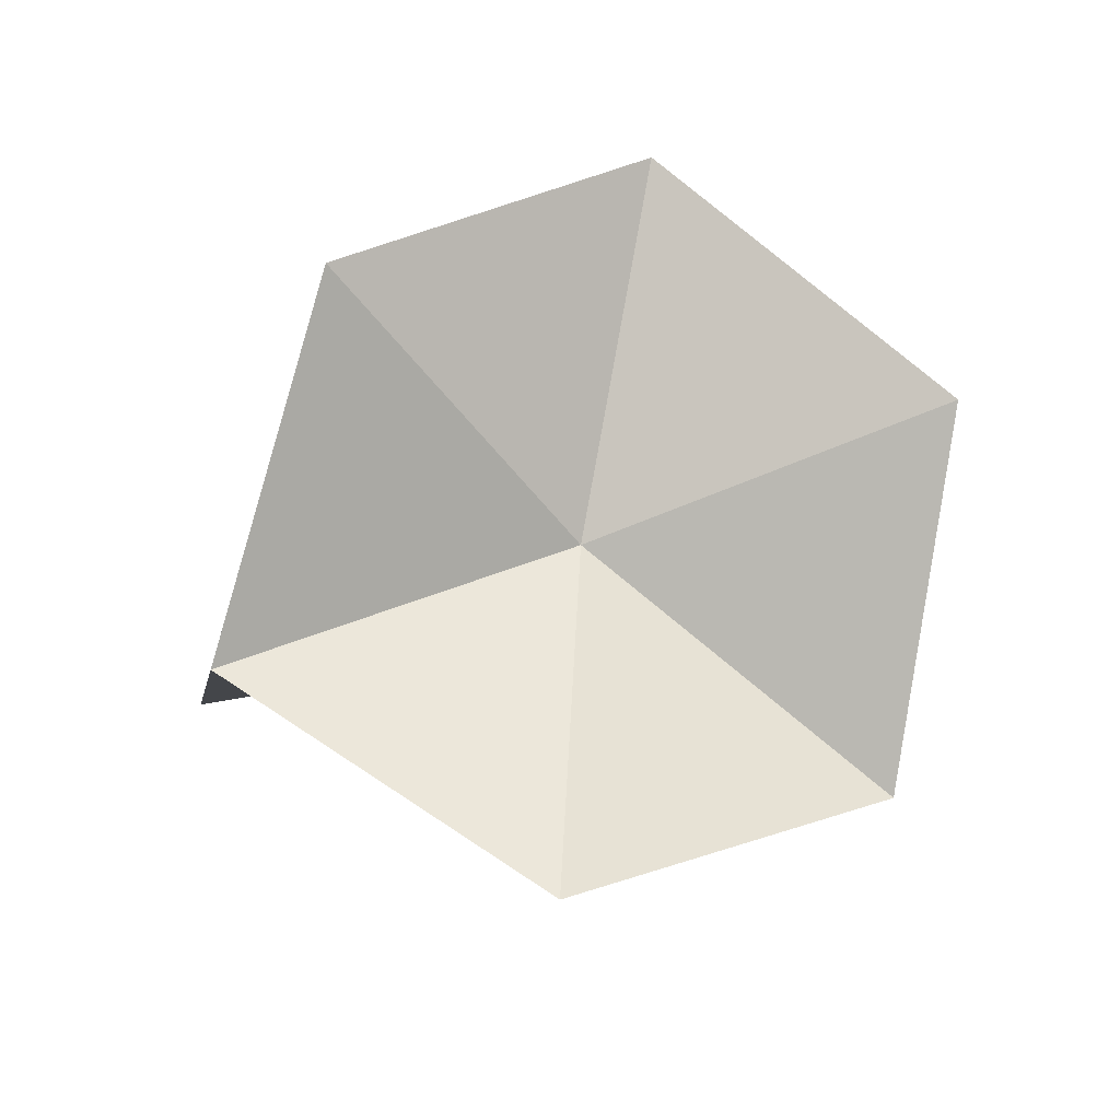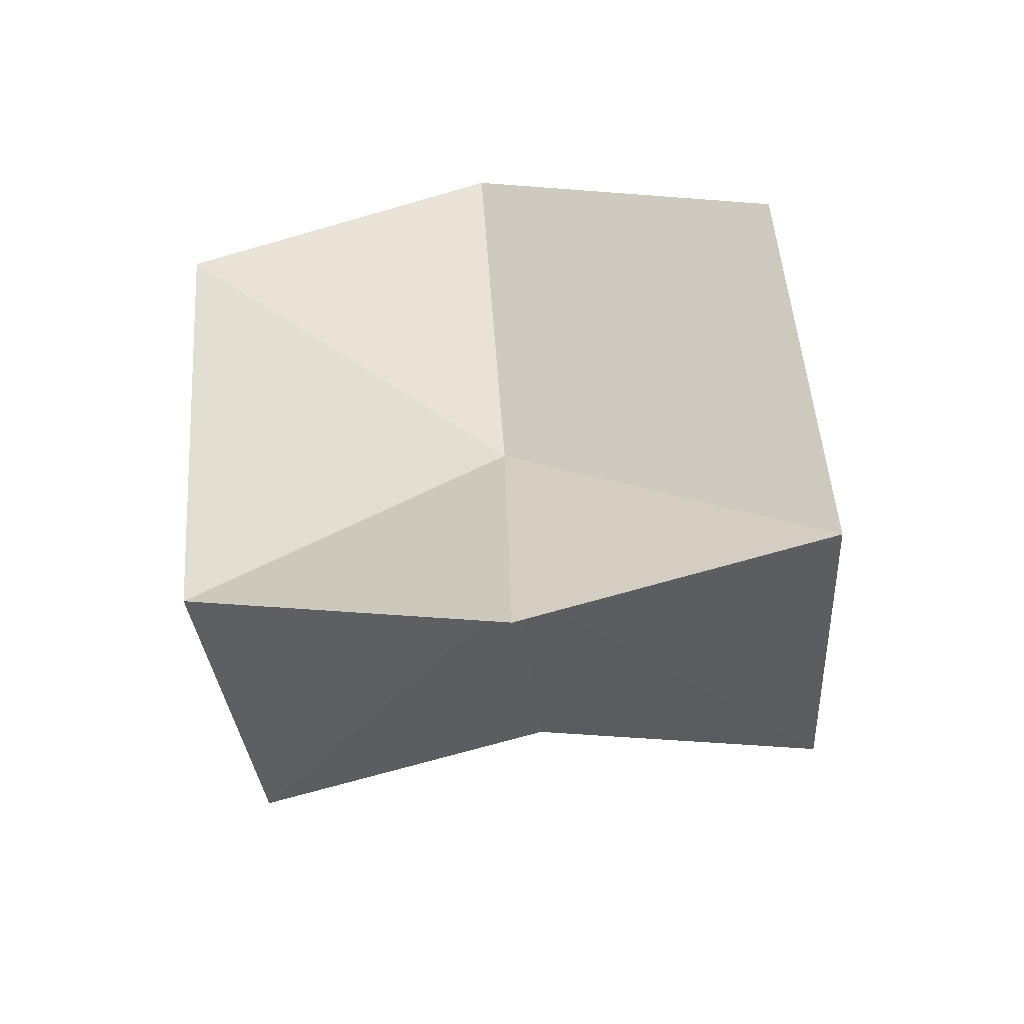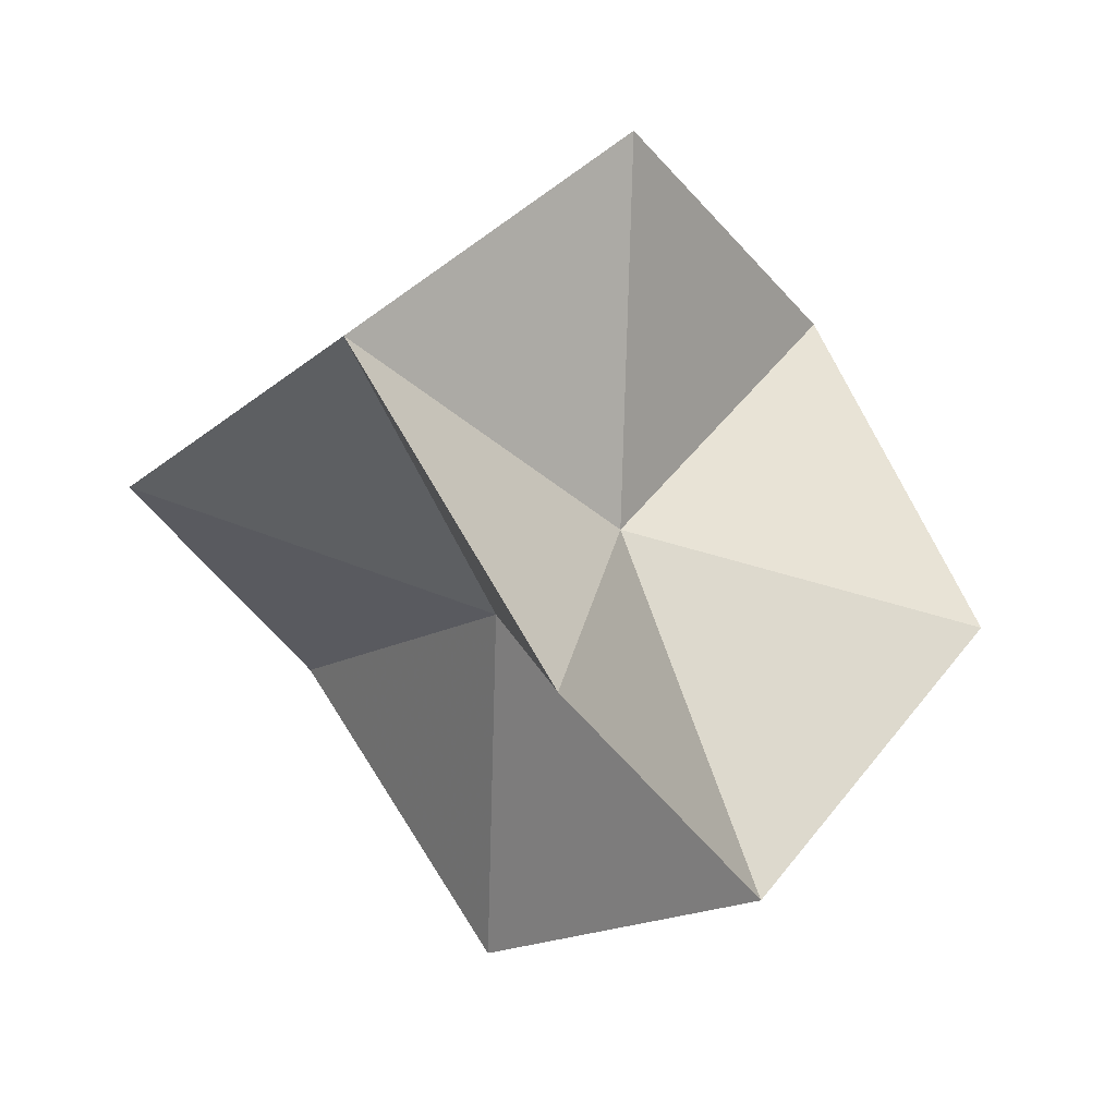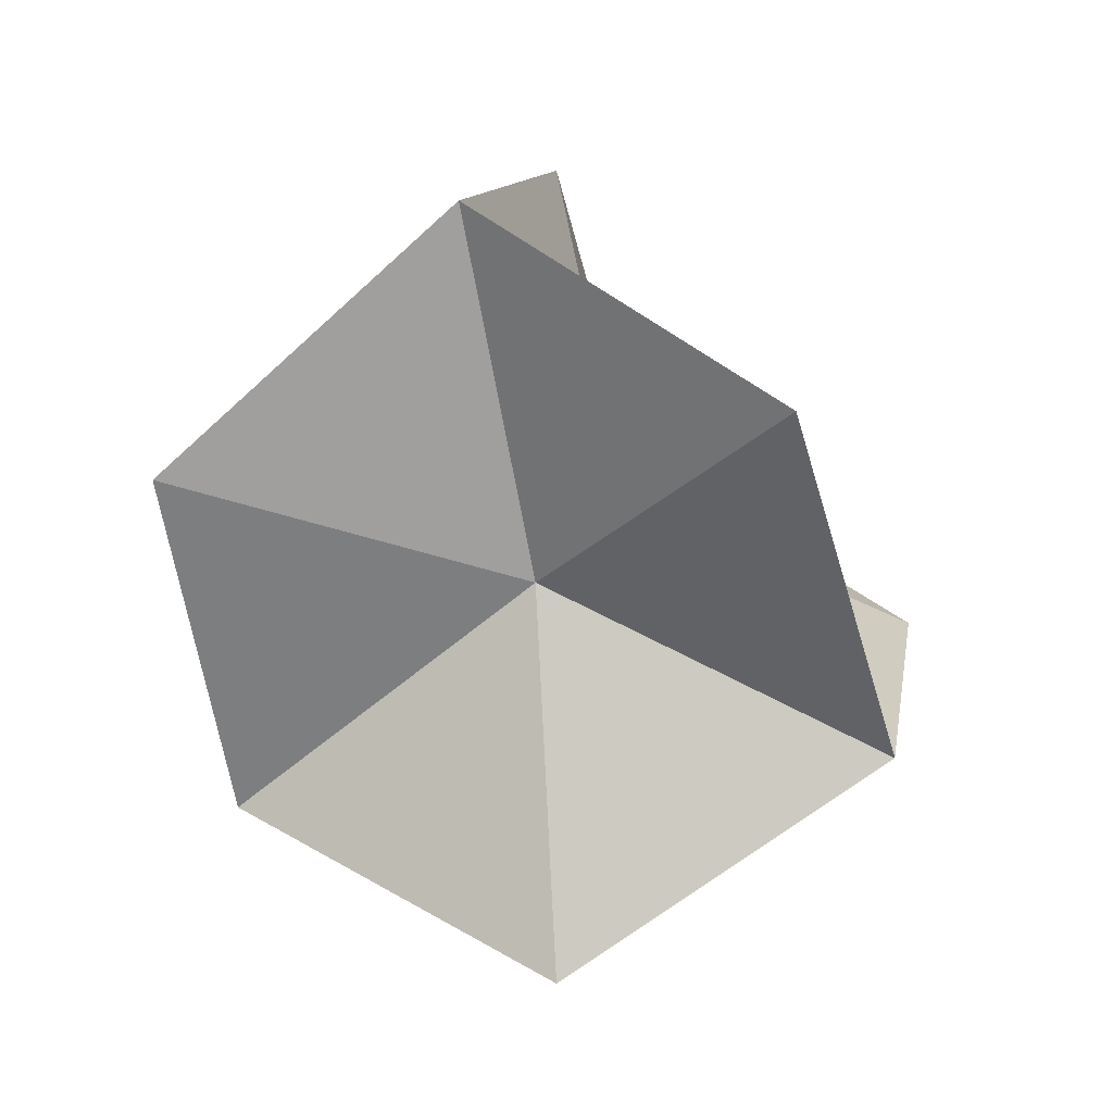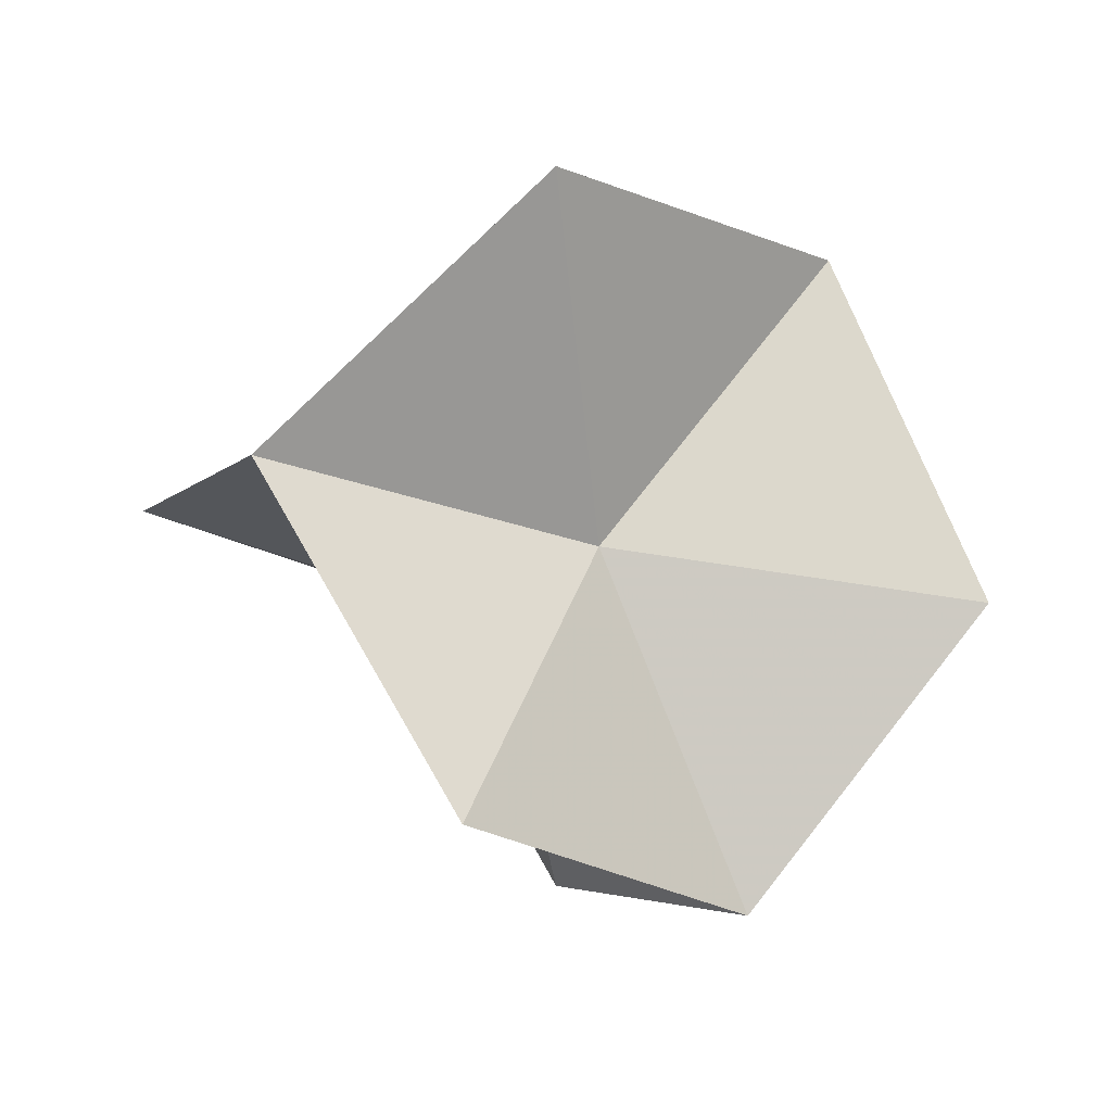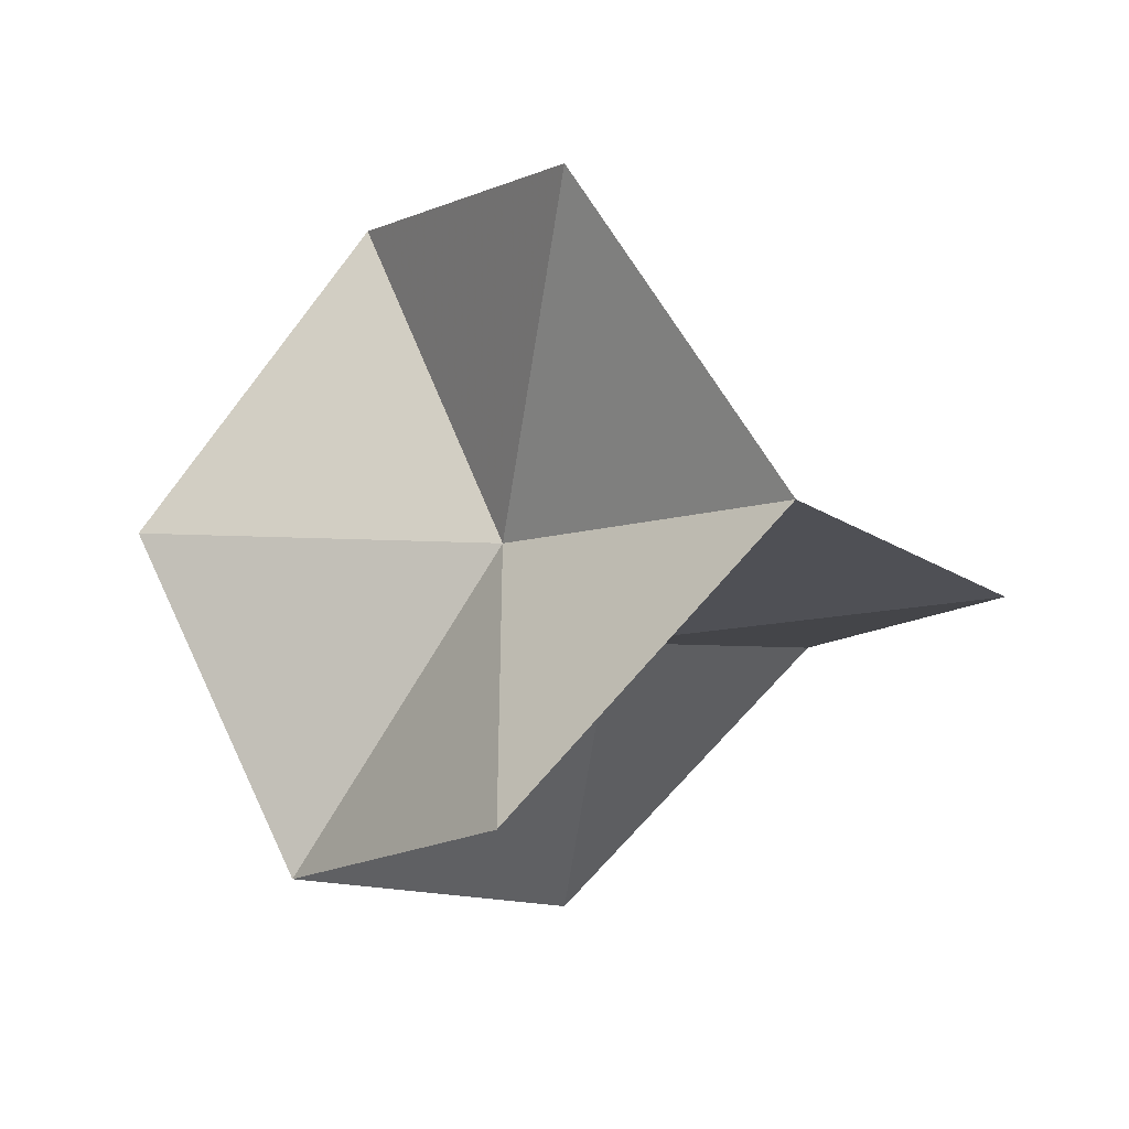
<metadata>
{"format":"obj","ext":"obj","renderer":"f3d","projection":"perspective","resolution":1024,"background":"white","views":[{"elev":-45.6,"azim":119.4,"up":"+Z"},{"elev":-76.2,"azim":141.0,"up":"+Z"},{"elev":-74.6,"azim":-9.7,"up":"+Y"},{"elev":-19.8,"azim":150.8,"up":"+Z"},{"elev":33.9,"azim":11.0,"up":"+Z"},{"elev":32.4,"azim":97.8,"up":"+Z"}]}
</metadata>
<code>
v 0.6084 0.6084 0.6084
v 0.137 0.137 -0.137
v -0.137 0.137 0.137
v 0 0 1.118
v 0.137 -0.137 0.137
v 1.118 0 0
v 0.6084 -0.6084 -0.6084
v 0 -1.118 -0
v -0.137 -0.137 -0.137
v 0 0 -1.118
v -0.6084 0.6084 -0.6084
v -1.118 0 0
v -0.6084 -0.6084 0.6084
v 0 1.118 -0
f 14 1 2
f 14 2 1
f 14 1 3
f 14 3 1
f 4 1 3
f 4 3 1
f 4 1 5
f 4 5 1
f 6 1 5
f 6 5 1
f 6 1 2
f 6 2 1
f 6 7 2
f 6 2 7
f 6 7 5
f 6 5 7
f 8 7 5
f 8 5 7
f 8 7 9
f 8 9 7
f 10 7 9
f 10 9 7
f 10 7 2
f 10 2 7
f 10 11 2
f 10 2 11
f 10 11 9
f 10 9 11
f 12 11 9
f 12 9 11
f 12 11 3
f 12 3 11
f 14 11 3
f 14 3 11
f 14 11 2
f 14 2 11
f 4 13 5
f 4 5 13
f 4 13 3
f 4 3 13
f 12 13 3
f 12 3 13
f 12 13 9
f 12 9 13
f 8 13 9
f 8 9 13
f 8 13 5
f 8 5 13

</code>
